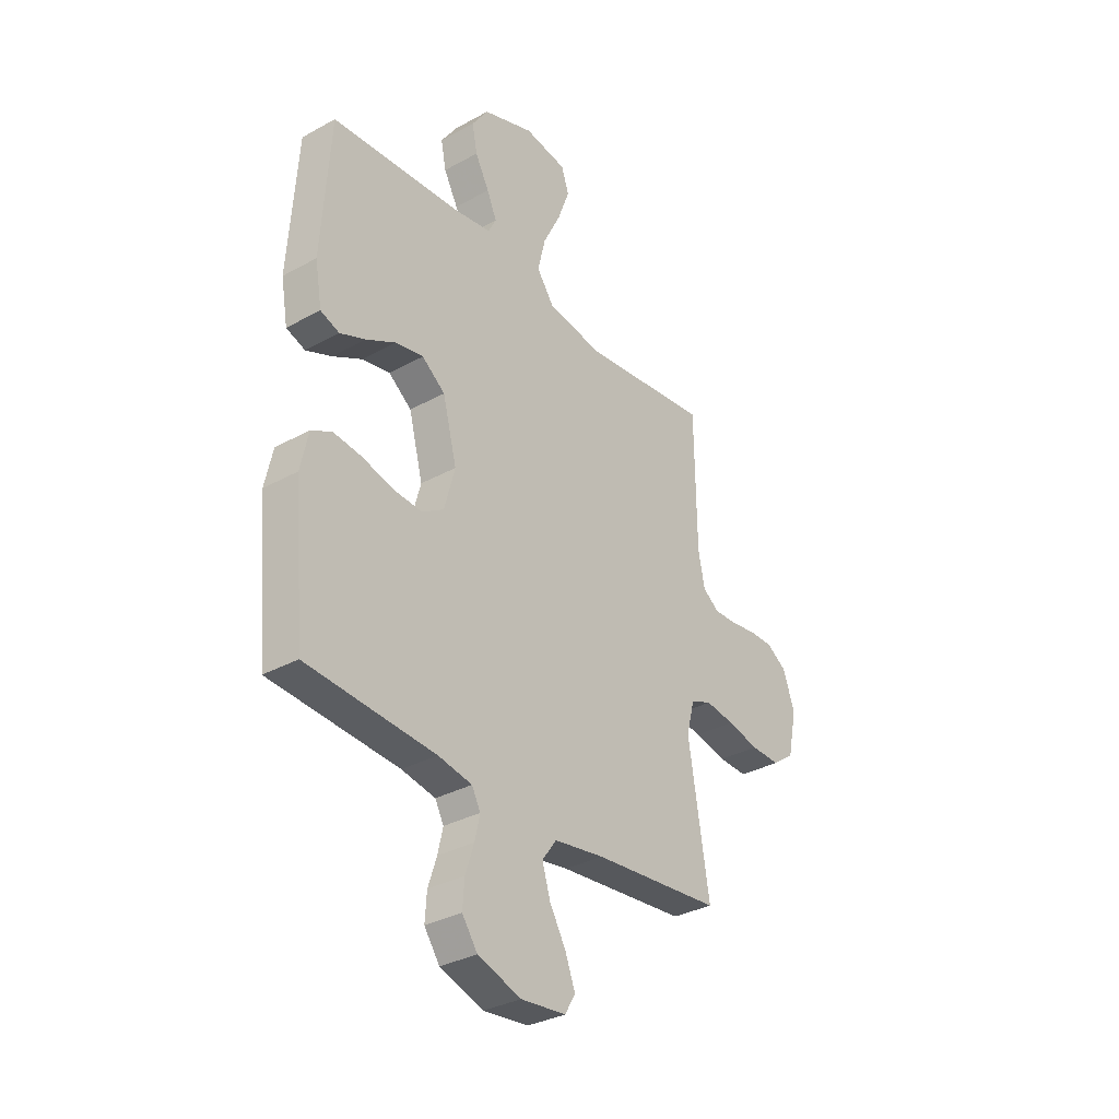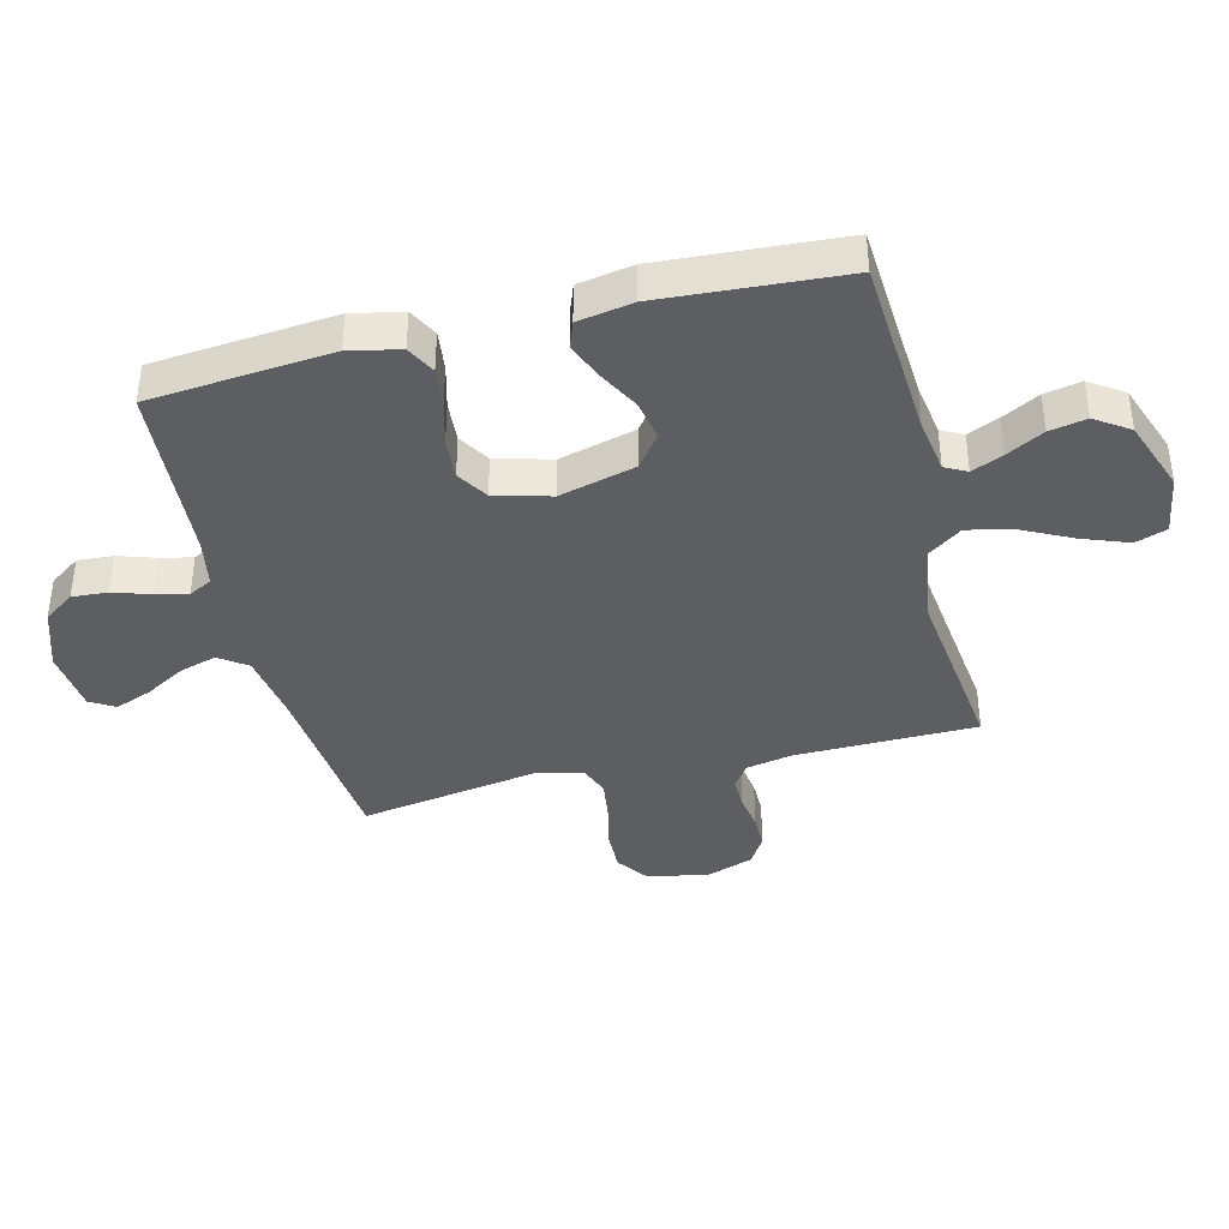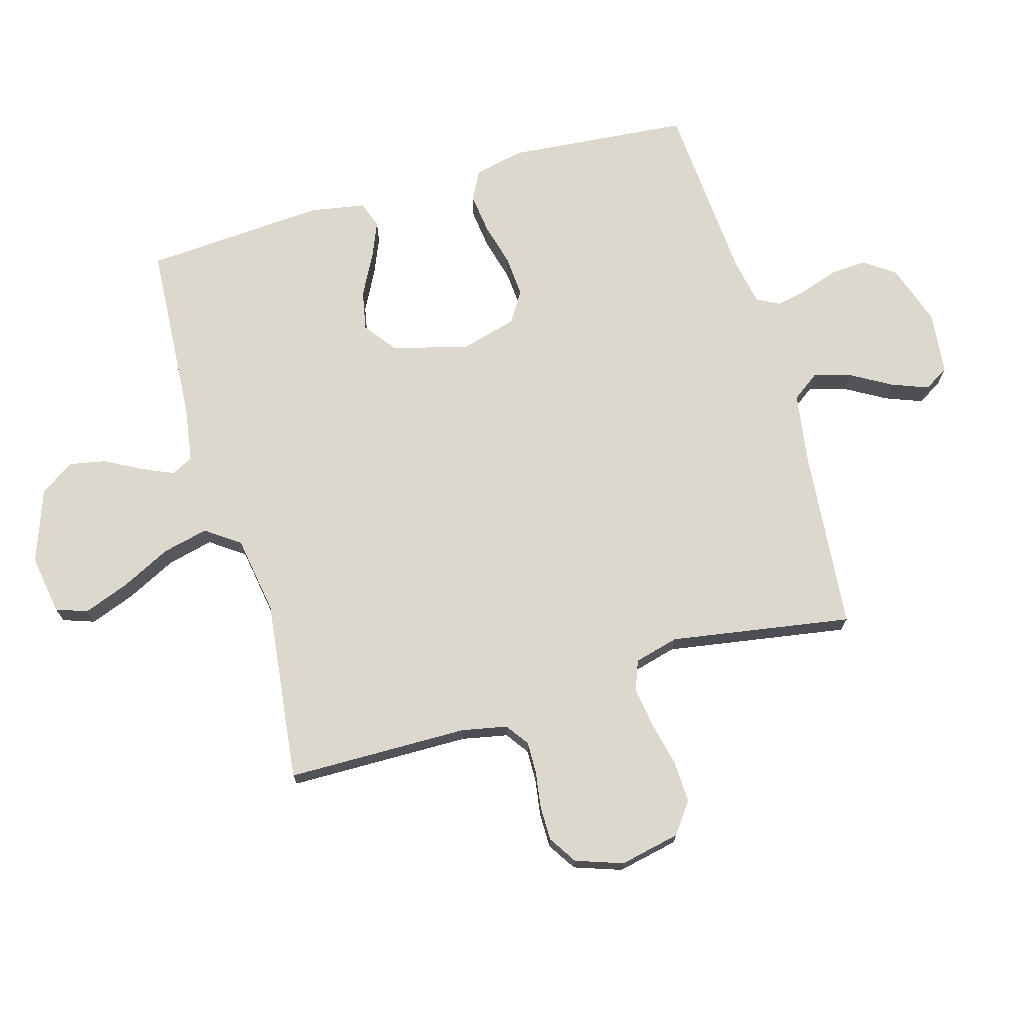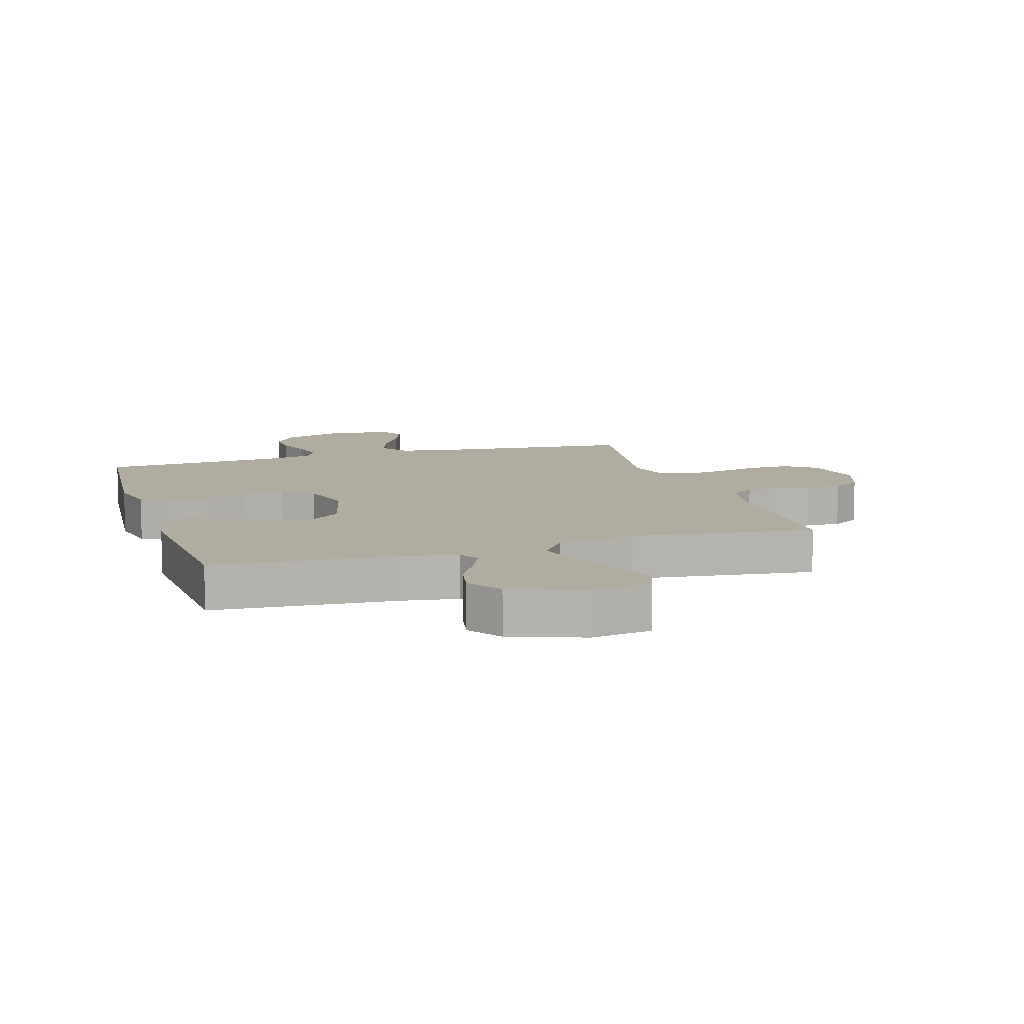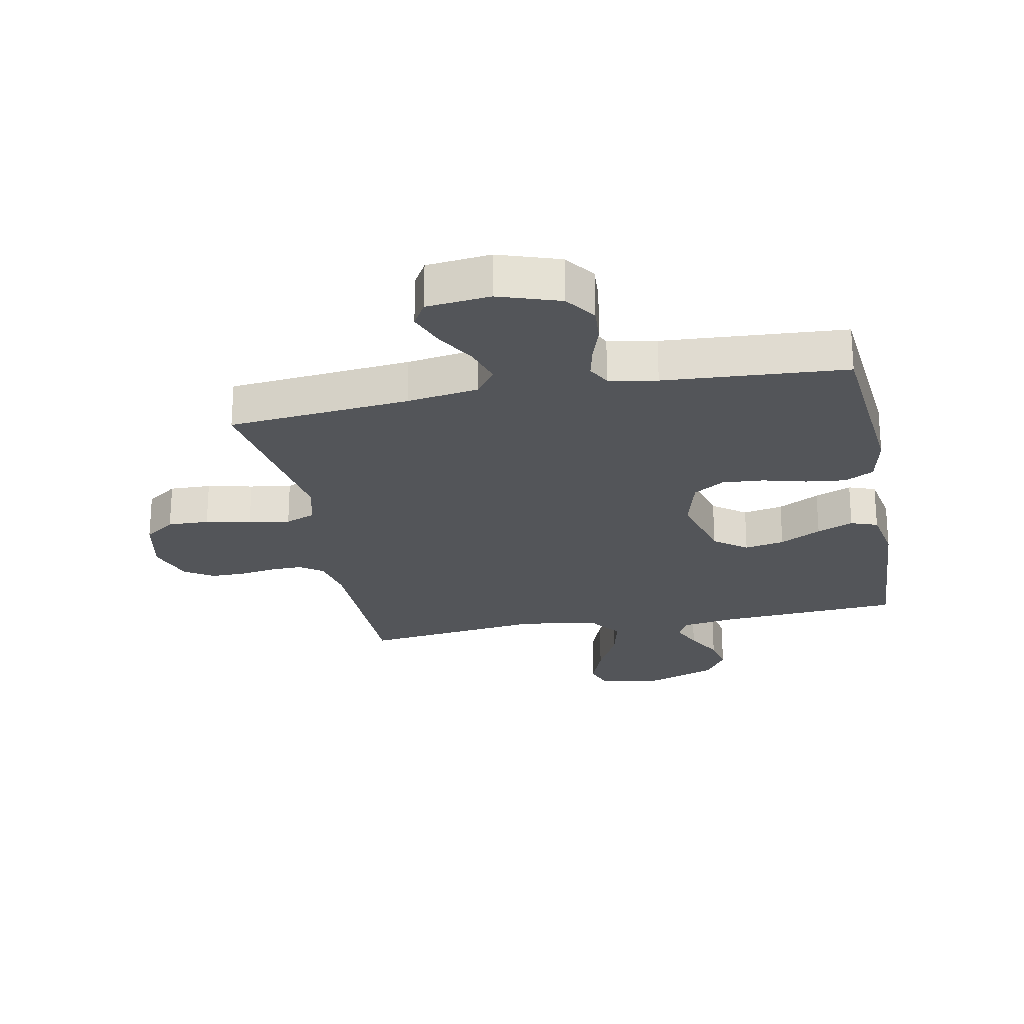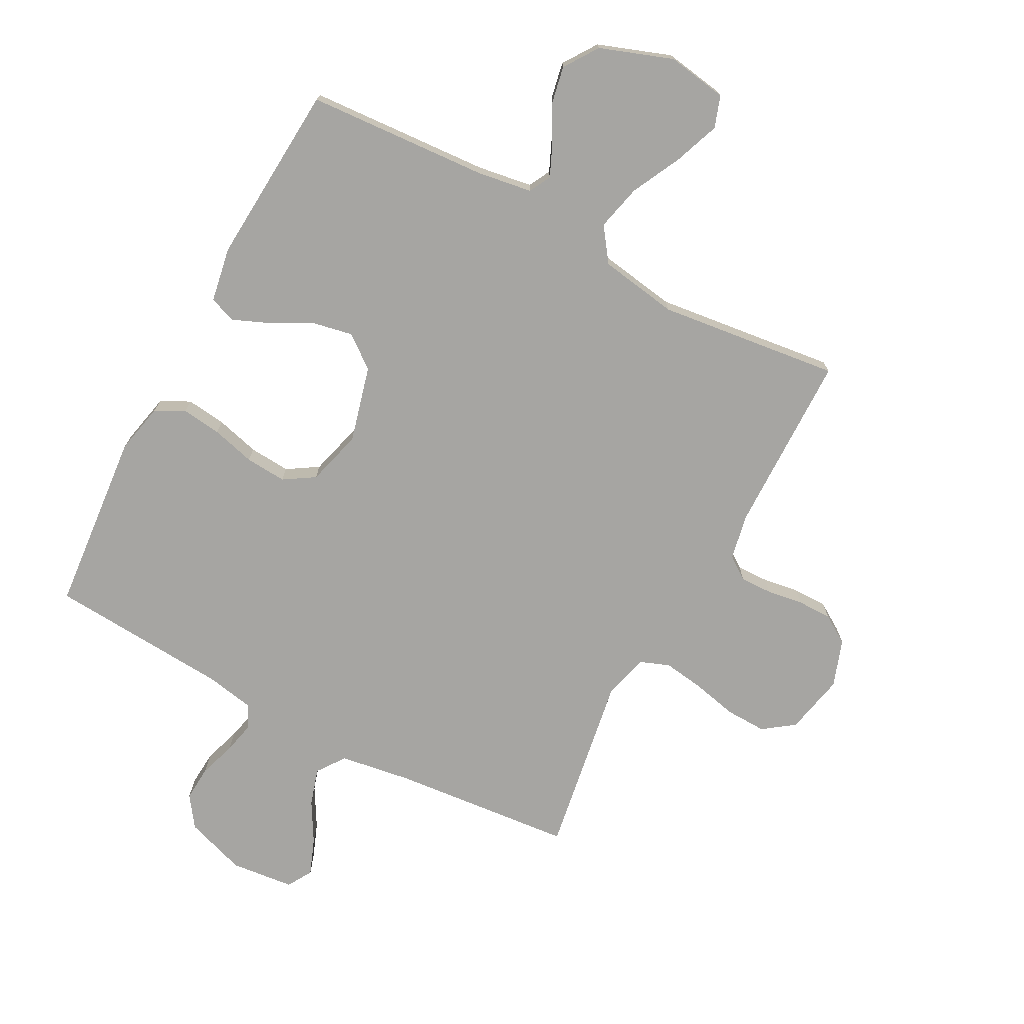
<metadata>
{"format":"obj","ext":"obj","renderer":"f3d","projection":"perspective","resolution":1024,"background":"white","views":[{"elev":-32.9,"azim":-52.7,"up":"+Z"},{"elev":-39.1,"azim":-76.0,"up":"+Y"},{"elev":72.1,"azim":73.9,"up":"+Y"},{"elev":10.0,"azim":-17.0,"up":"+Y"},{"elev":-24.0,"azim":-168.8,"up":"+Y"},{"elev":-73.7,"azim":-28.0,"up":"+Y"}]}
</metadata>
<code>
v 0.5 0.07 -0.5
v 0.2 0.07 -0.528
v 0.082 0.07 -0.546
v 0.049 0.07 -0.592
v 0.068 0.07 -0.654
v 0.106 0.07 -0.72
v 0.129 0.07 -0.78
v 0.105 0.07 -0.821
v 0 0.07 -0.832
v -0.101 0.07 -0.798
v -0.137 0.07 -0.747
v -0.133 0.07 -0.688
v -0.113 0.07 -0.627
v -0.101 0.07 -0.574
v -0.121 0.07 -0.536
v -0.2 0.07 -0.521
v -0.5 0.07 -0.5
v -0.527 0.07 -0.2
v -0.509 0.07 -0.117
v -0.461 0.07 -0.092
v -0.395 0.07 -0.1
v -0.323 0.07 -0.119
v -0.255 0.07 -0.124
v -0.204 0.07 -0.092
v -0.179 0.07 0
v -0.212 0.07 0.126
v -0.266 0.07 0.167
v -0.332 0.07 0.154
v -0.4 0.07 0.118
v -0.46 0.07 0.093
v -0.504 0.07 0.109
v -0.52 0.07 0.2
v -0.5 0.07 0.5
v -0.2 0.07 0.519
v -0.109 0.07 0.533
v -0.09 0.07 0.569
v -0.113 0.07 0.621
v -0.146 0.07 0.682
v -0.158 0.07 0.743
v -0.12 0.07 0.799
v 0 0.07 0.842
v 0.099 0.07 0.826
v 0.117 0.07 0.774
v 0.089 0.07 0.699
v 0.048 0.07 0.617
v 0.03 0.07 0.541
v 0.07 0.07 0.485
v 0.2 0.07 0.464
v 0.5 0.07 0.5
v 0.504 0.07 0.2
v 0.519 0.07 0.125
v 0.557 0.07 0.098
v 0.61 0.07 0.099
v 0.67 0.07 0.108
v 0.727 0.07 0.108
v 0.774 0.07 0.078
v 0.801 0.07 0
v 0.78 0.07 -0.1
v 0.729 0.07 -0.137
v 0.661 0.07 -0.135
v 0.587 0.07 -0.118
v 0.519 0.07 -0.108
v 0.47 0.07 -0.127
v 0.451 0.07 -0.2
v 0.5 0 -0.5
v 0.2 0 -0.528
v 0.082 0 -0.546
v 0.049 0 -0.592
v 0.068 0 -0.654
v 0.106 0 -0.72
v 0.129 0 -0.78
v 0.105 0 -0.821
v 0 0 -0.832
v -0.101 0 -0.798
v -0.137 0 -0.747
v -0.133 0 -0.688
v -0.113 0 -0.627
v -0.101 0 -0.574
v -0.121 0 -0.536
v -0.2 0 -0.521
v -0.5 0 -0.5
v -0.527 0 -0.2
v -0.509 0 -0.117
v -0.461 0 -0.092
v -0.395 0 -0.1
v -0.323 0 -0.119
v -0.255 0 -0.124
v -0.204 0 -0.092
v -0.179 0 0
v -0.212 0 0.126
v -0.266 0 0.167
v -0.332 0 0.154
v -0.4 0 0.118
v -0.46 0 0.093
v -0.504 0 0.109
v -0.52 0 0.2
v -0.5 0 0.5
v -0.2 0 0.519
v -0.109 0 0.533
v -0.09 0 0.569
v -0.113 0 0.621
v -0.146 0 0.682
v -0.158 0 0.743
v -0.12 0 0.799
v 0 0 0.842
v 0.099 0 0.826
v 0.117 0 0.774
v 0.089 0 0.699
v 0.048 0 0.617
v 0.03 0 0.541
v 0.07 0 0.485
v 0.2 0 0.464
v 0.5 0 0.5
v 0.504 0 0.2
v 0.519 0 0.125
v 0.557 0 0.098
v 0.61 0 0.099
v 0.67 0 0.108
v 0.727 0 0.108
v 0.774 0 0.078
v 0.801 0 0
v 0.78 0 -0.1
v 0.729 0 -0.137
v 0.661 0 -0.135
v 0.587 0 -0.118
v 0.519 0 -0.108
v 0.47 0 -0.127
v 0.451 0 -0.2
f 58 59 60 61
f 58 61 62
f 57 58 62
f 56 57 62
f 53 54 55 56
f 52 53 56 62
f 51 52 62 63
f 48 49 50
f 47 48 50 51
f 42 43 44 45
f 40 41 42 45
f 40 45 46
f 37 38 39 40
f 36 37 40 46
f 35 36 46 47
f 31 32 33 34
f 28 29 30 31
f 28 31 34 35
f 19 20 21 22
f 19 22 23
f 16 17 18 19
f 15 16 19 23
f 14 15 23 24
f 10 11 12 13
f 10 13 14
f 9 10 14
f 5 6 7 8
f 4 5 8 9
f 64 1 2
f 64 2 3
f 63 64 3
f 51 63 3
f 47 51 3 4
f 27 28 35 47
f 26 27 47
f 25 26 47 4
f 14 24 25
f 4 9 14 25
f 125 124 123 122
f 126 125 122
f 126 122 121
f 126 121 120
f 120 119 118 117
f 126 120 117 116
f 127 126 116 115
f 114 113 112
f 115 114 112 111
f 109 108 107 106
f 109 106 105 104
f 110 109 104
f 104 103 102 101
f 110 104 101 100
f 111 110 100 99
f 98 97 96 95
f 95 94 93 92
f 99 98 95 92
f 86 85 84 83
f 87 86 83
f 83 82 81 80
f 87 83 80 79
f 88 87 79 78
f 77 76 75 74
f 78 77 74
f 78 74 73
f 72 71 70 69
f 73 72 69 68
f 66 65 128
f 67 66 128
f 67 128 127
f 67 127 115
f 68 67 115 111
f 111 99 92 91
f 111 91 90
f 68 111 90 89
f 89 88 78
f 89 78 73 68
f 1 65 66 2
f 2 66 67 3
f 3 67 68 4
f 4 68 69 5
f 5 69 70 6
f 6 70 71 7
f 7 71 72 8
f 8 72 73 9
f 9 73 74 10
f 10 74 75 11
f 11 75 76 12
f 12 76 77 13
f 13 77 78 14
f 14 78 79 15
f 15 79 80 16
f 16 80 81 17
f 17 81 82 18
f 18 82 83 19
f 19 83 84 20
f 20 84 85 21
f 21 85 86 22
f 22 86 87 23
f 23 87 88 24
f 24 88 89 25
f 25 89 90 26
f 26 90 91 27
f 27 91 92 28
f 28 92 93 29
f 29 93 94 30
f 30 94 95 31
f 31 95 96 32
f 32 96 97 33
f 33 97 98 34
f 34 98 99 35
f 35 99 100 36
f 36 100 101 37
f 37 101 102 38
f 38 102 103 39
f 39 103 104 40
f 40 104 105 41
f 41 105 106 42
f 42 106 107 43
f 43 107 108 44
f 44 108 109 45
f 45 109 110 46
f 46 110 111 47
f 47 111 112 48
f 48 112 113 49
f 49 113 114 50
f 50 114 115 51
f 51 115 116 52
f 52 116 117 53
f 53 117 118 54
f 54 118 119 55
f 55 119 120 56
f 56 120 121 57
f 57 121 122 58
f 58 122 123 59
f 59 123 124 60
f 60 124 125 61
f 61 125 126 62
f 62 126 127 63
f 63 127 128 64
f 64 128 65 1

</code>
